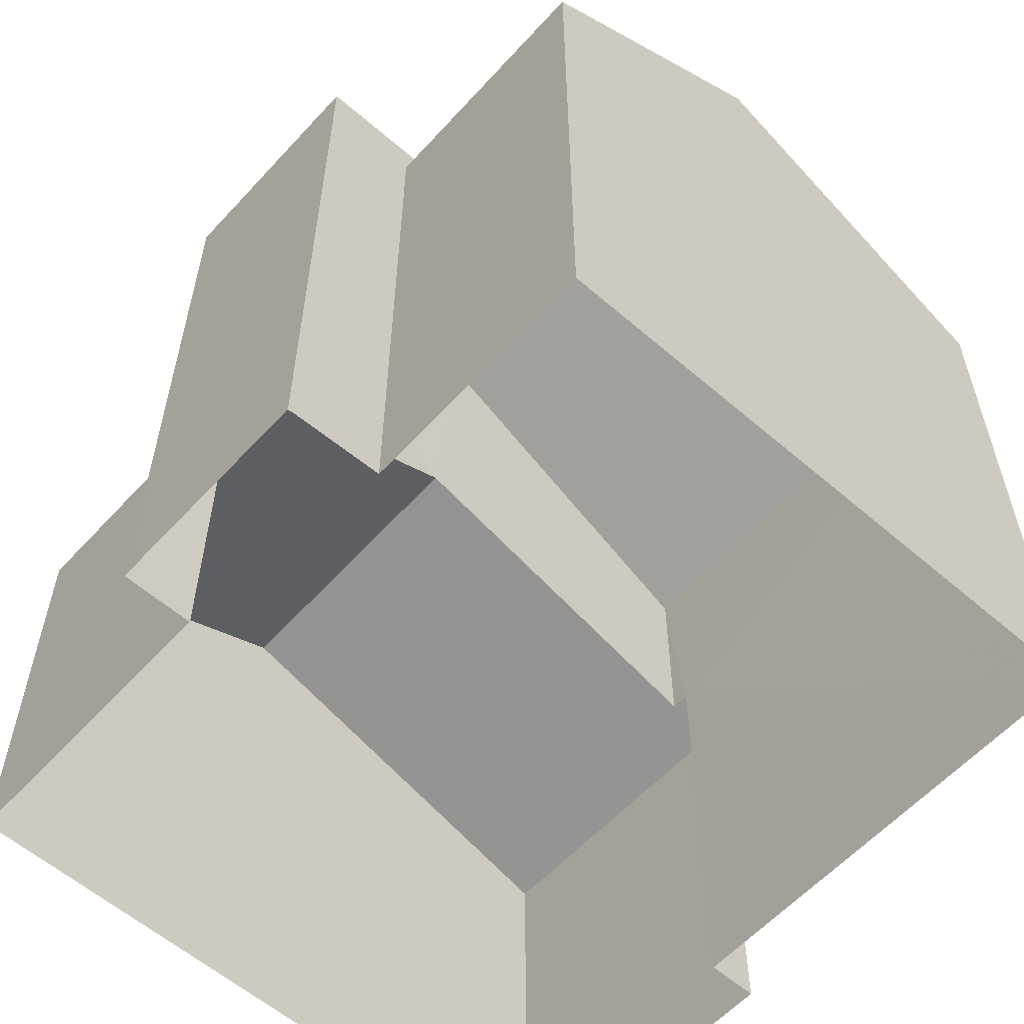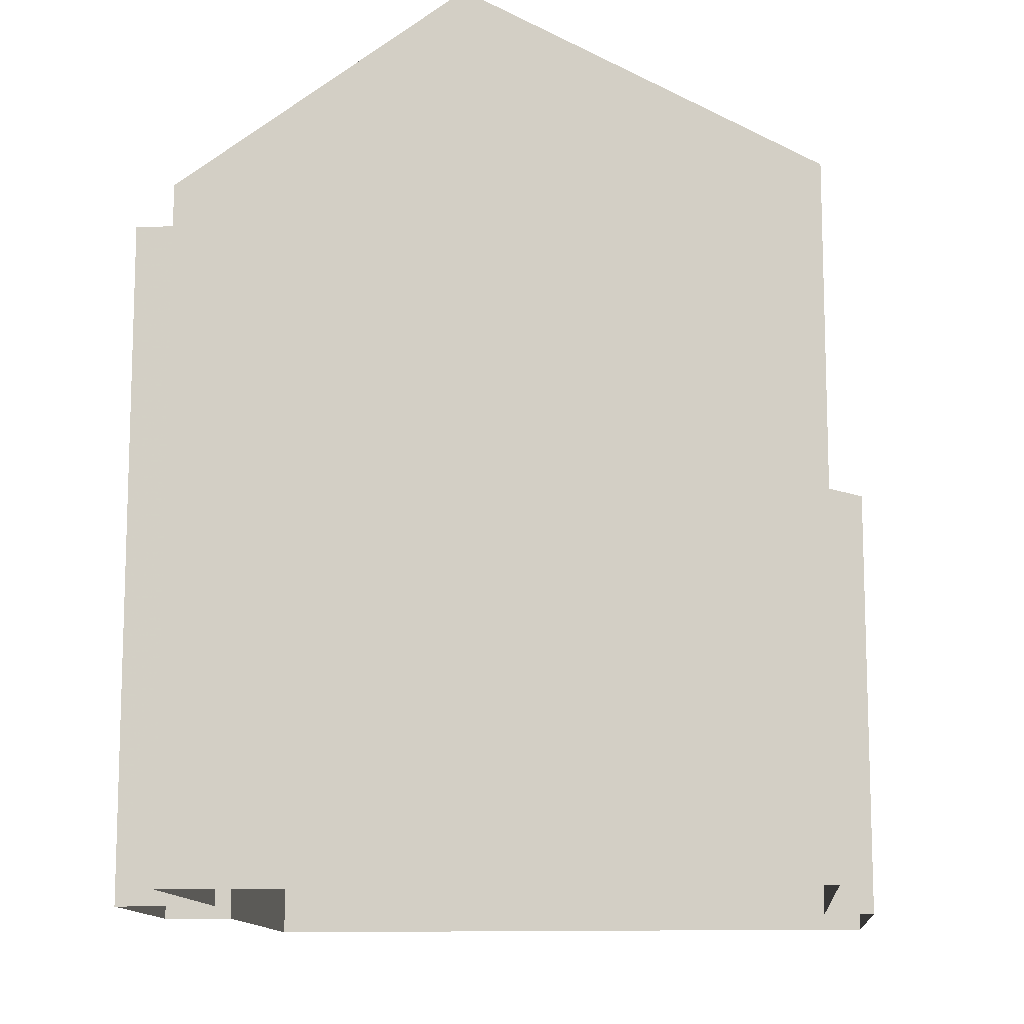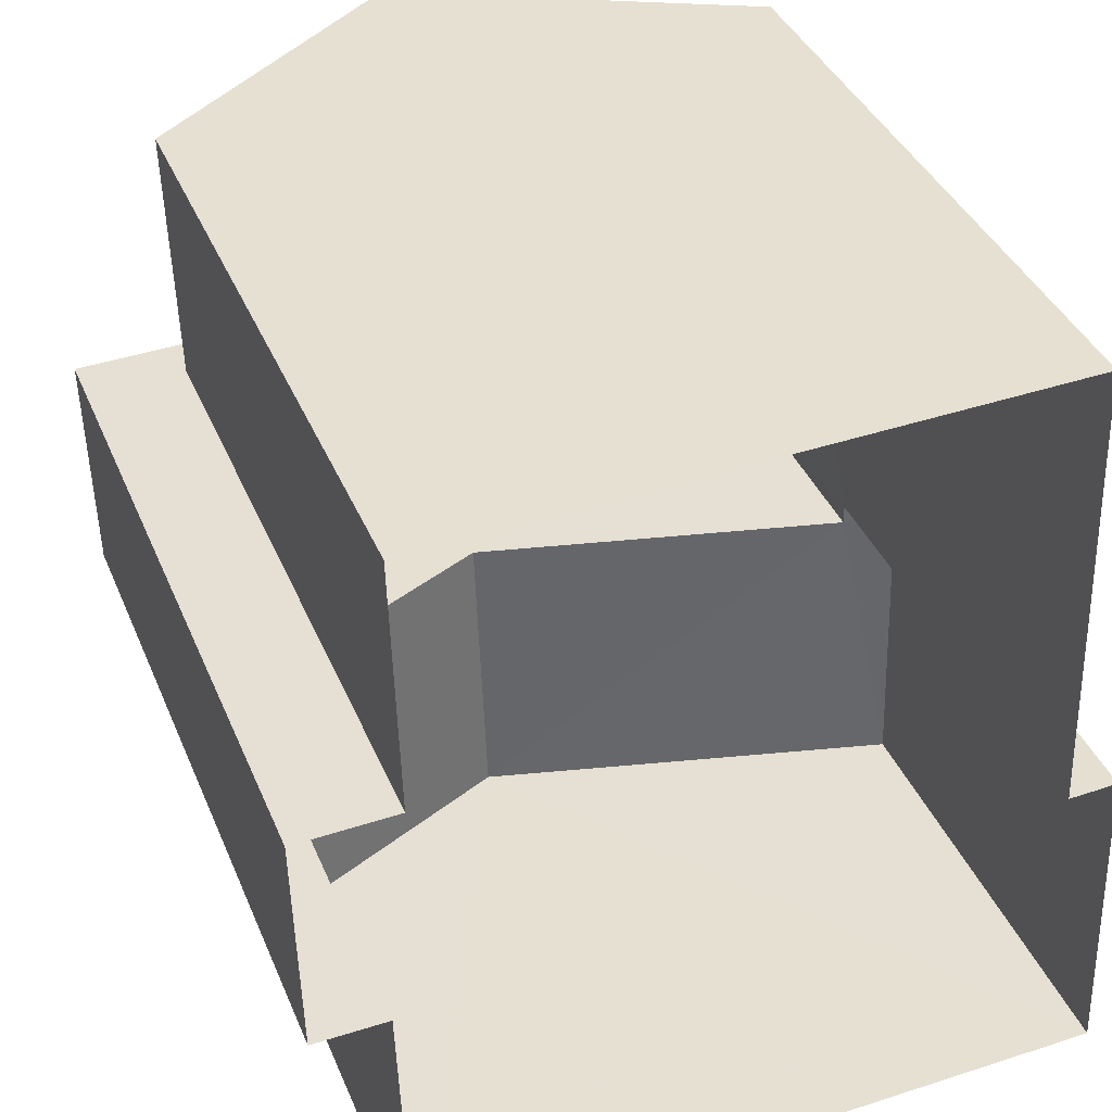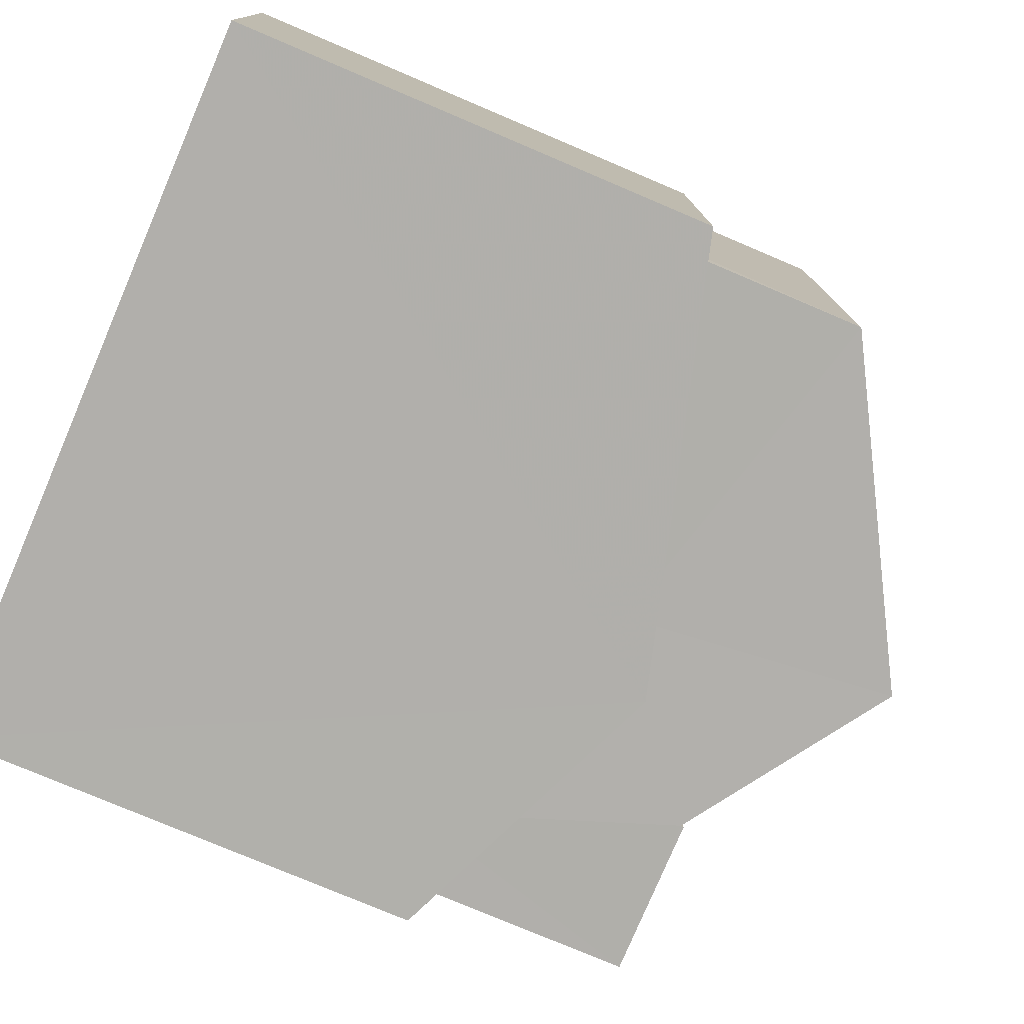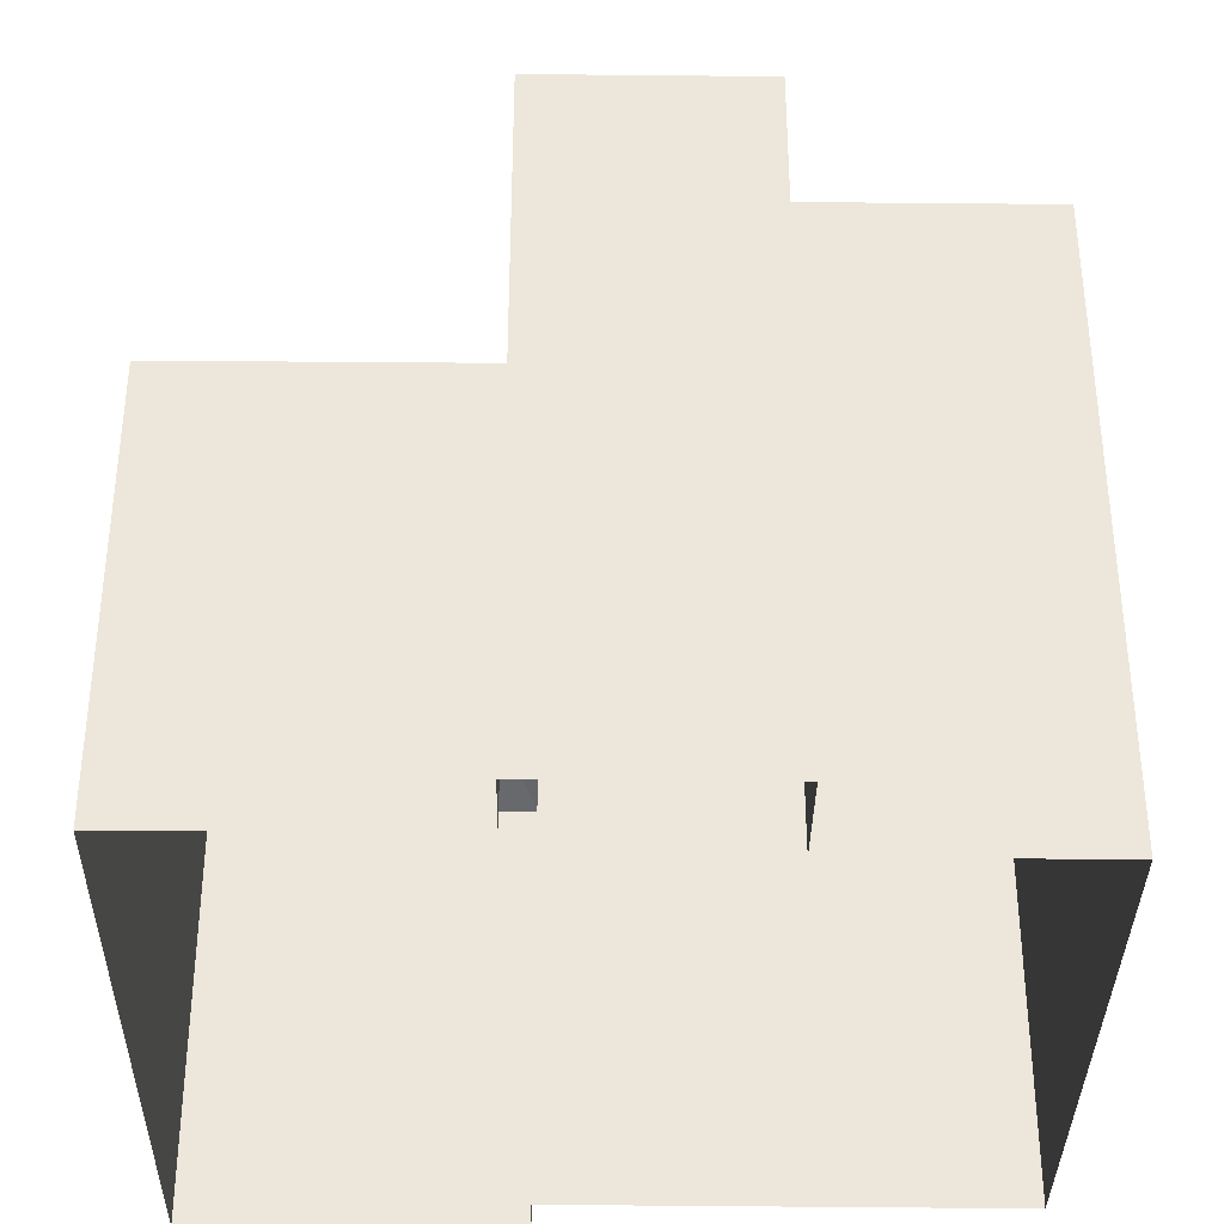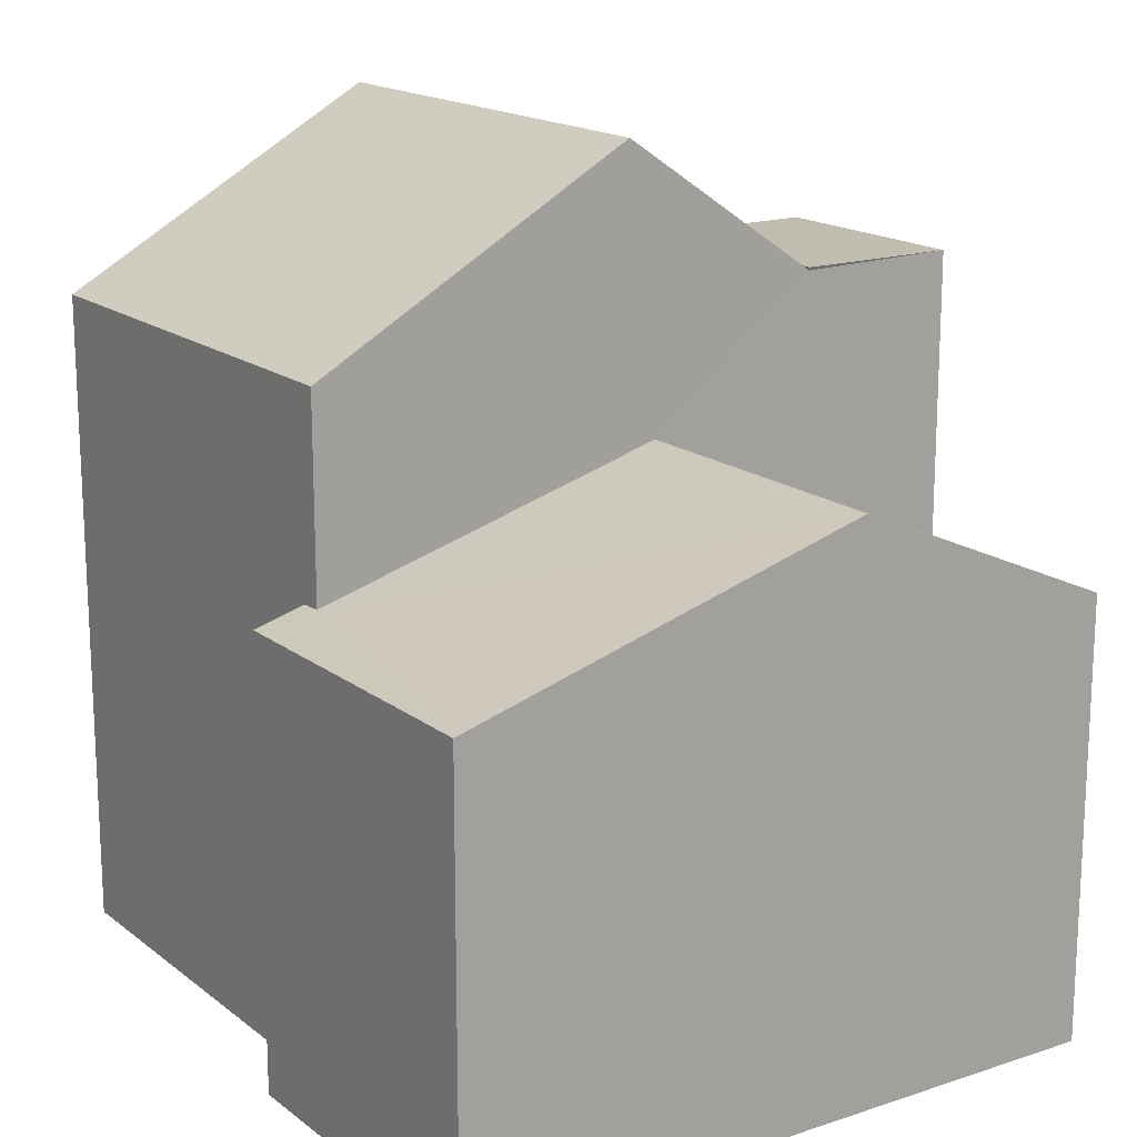
<metadata>
{"format":"obj","ext":"obj","renderer":"f3d","projection":"perspective","resolution":1024,"background":"white","views":[{"elev":-58.8,"azim":136.2,"up":"+Z"},{"elev":-12.1,"azim":-176.6,"up":"+Z"},{"elev":37.9,"azim":159.2,"up":"+Y"},{"elev":-76.2,"azim":-113.1,"up":"+Y"},{"elev":-35.9,"azim":87.1,"up":"+Z"},{"elev":16.8,"azim":-35.9,"up":"+Z"}]}
</metadata>
<code>
v -3.725e+05 -1.039e+05 30.57
v -3.725e+05 -1.039e+05 30.57
v -3.725e+05 -1.039e+05 30.57
v -3.725e+05 -1.039e+05 30.57
v -3.725e+05 -1.039e+05 30.57
v -3.725e+05 -1.039e+05 30.57
v -3.725e+05 -1.039e+05 30.57
v -3.725e+05 -1.039e+05 30.57
v -3.725e+05 -1.039e+05 30.57
v -3.725e+05 -1.039e+05 30.57
v -3.725e+05 -1.039e+05 42.21
v -3.725e+05 -1.039e+05 39.66
v -3.725e+05 -1.039e+05 42.21
v -3.725e+05 -1.039e+05 39.66
v -3.725e+05 -1.039e+05 40.25
v -3.725e+05 -1.039e+05 39.66
v -3.725e+05 -1.039e+05 40.25
v -3.725e+05 -1.039e+05 39.66
v -3.725e+05 -1.039e+05 38.32
v -3.725e+05 -1.039e+05 38.32
v -3.725e+05 -1.039e+05 36.72
v -3.725e+05 -1.039e+05 36.72
v -3.725e+05 -1.039e+05 36.91
v -3.725e+05 -1.039e+05 36.72
v -3.725e+05 -1.039e+05 36.72
v -3.725e+05 -1.039e+05 36.91
v -3.725e+05 -1.039e+05 40.29
v -3.725e+05 -1.039e+05 40.29
v -3.725e+05 -1.039e+05 40.29
v -3.725e+05 -1.039e+05 40.29
f 1 2 3
f 3 2 4
f 5 6 4
f 7 2 8
f 7 8 9
f 10 5 4
f 10 4 7
f 4 2 7
f 11 12 13
f 11 14 12
f 13 15 11
f 11 15 16
f 13 17 15
f 16 15 18
f 19 20 21
f 22 19 21
f 20 23 24
f 24 23 25
f 20 19 23
f 25 23 26
f 27 28 29
f 27 30 28
f 24 5 20
f 5 10 20
f 10 21 20
f 25 26 4
f 6 25 4
f 27 9 8
f 27 29 9
f 3 26 14
f 14 26 12
f 3 4 26
f 12 26 23
f 8 18 27
f 27 18 30
f 8 2 18
f 30 18 15
f 22 21 10
f 7 22 10
f 29 22 9
f 9 22 7
f 28 17 29
f 12 19 13
f 23 19 12
f 19 17 13
f 22 17 19
f 29 17 22
f 24 6 5
f 24 25 6
f 16 1 14
f 16 14 11
f 1 3 14
f 18 1 16
f 18 2 1
f 15 28 30
f 15 17 28

</code>
